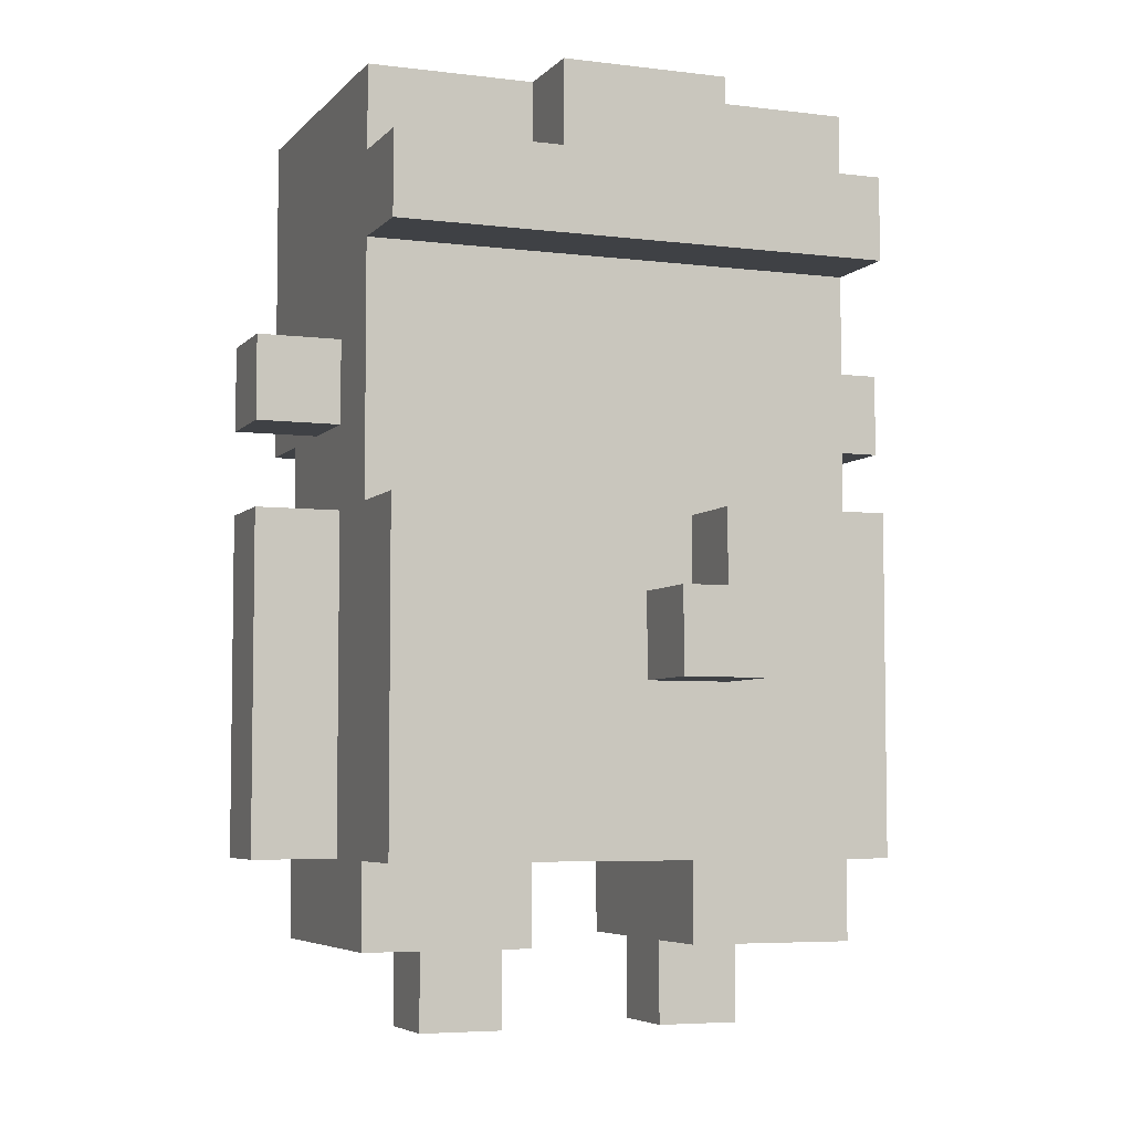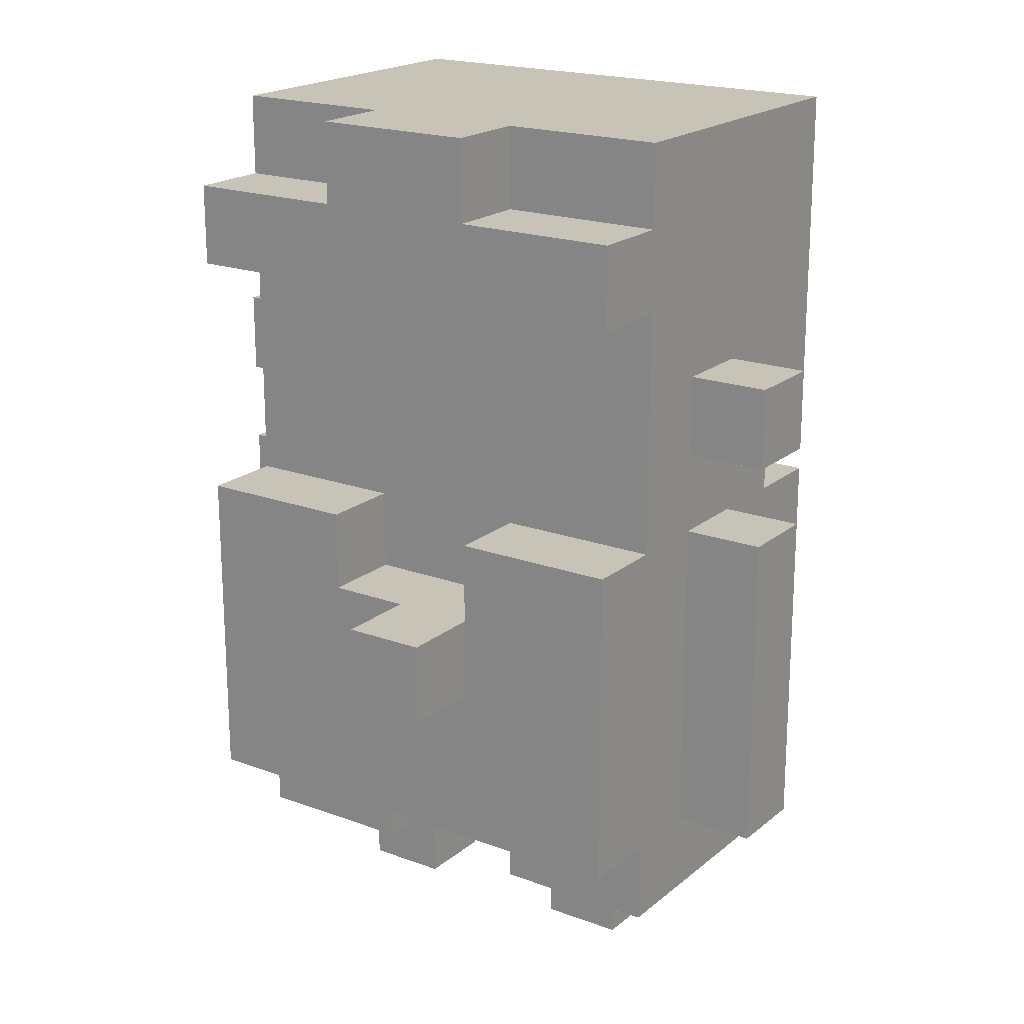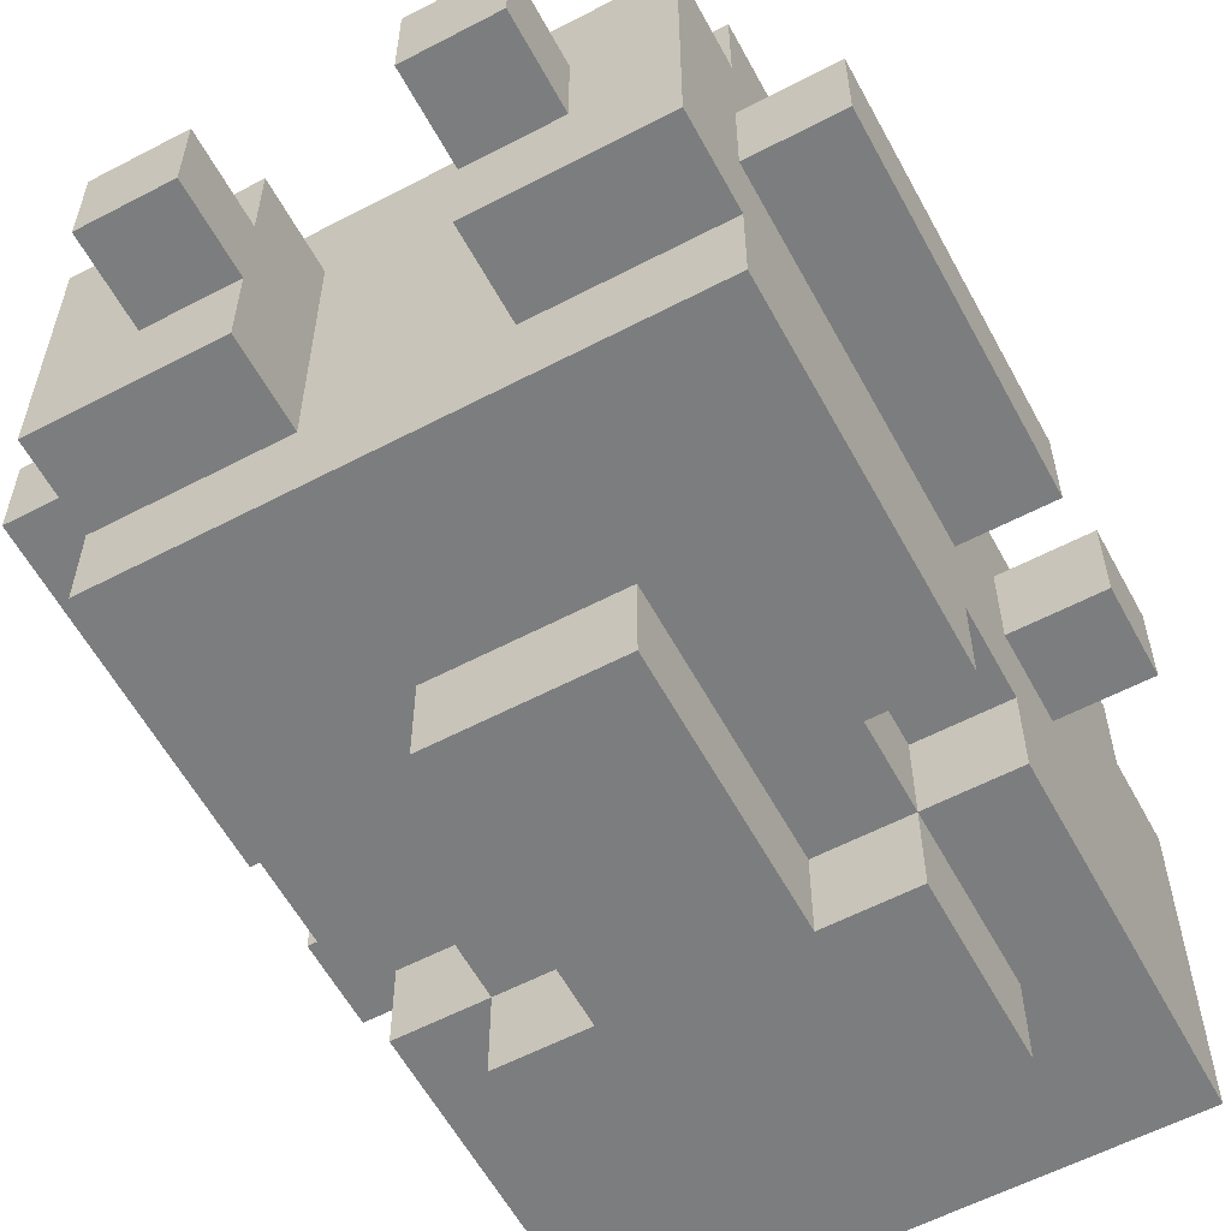
<metadata>
{"format":"obj","ext":"obj","renderer":"f3d","projection":"perspective","resolution":1024,"background":"white","views":[{"elev":-5.4,"azim":-21.3,"up":"+Y"},{"elev":19.7,"azim":34.4,"up":"+Y"},{"elev":-59.0,"azim":28.3,"up":"+Z"}]}
</metadata>
<code>
o
v -0.4 0.2 0
v -0.4 0.2 -0.1
v -0.4 0.4 0
v -0.4 0.4 -0.1
v -0.4 0.5 0
v -0.4 0.5 -0.1
v -0.4 0.6 0
v -0.4 0.6 -0.1
v -0.4 0.7 0
v -0.4 0.7 -0.1
v -0.4 0.8 0
v -0.4 0.8 -0.1
v -0.3 0.1 0.1
v -0.3 0.1 -0.2
v -0.3 0.2 0.2
v -0.3 0.2 0.1
v -0.3 0.2 0
v -0.3 0.2 -0.1
v -0.3 0.2 -0.2
v -0.3 0.2 -0.3
v -0.3 0.3 0.2
v -0.3 0.3 0
v -0.3 0.3 -0.1
v -0.3 0.3 -0.3
v -0.3 0.4 0
v -0.3 0.4 -0.1
v -0.3 0.5 0
v -0.3 0.5 -0.1
v -0.3 0.6 0.2
v -0.3 0.6 0.1
v -0.3 0.6 0
v -0.3 0.6 -0.1
v -0.3 0.6 -0.2
v -0.3 0.6 -0.3
v -0.3 0.7 0
v -0.3 0.7 -0.1
v -0.3 0.7 -0.2
v -0.3 0.7 -0.3
v -0.3 0.8 0
v -0.3 0.8 -0.1
v -0.3 0.9 0.2
v -0.3 0.9 0.1
v -0.3 0.9 0
v -0.3 0.9 -0.3
v -0.3 1 0.2
v -0.3 1 0.1
v -0.3 1.1 0.1
v -0.3 1.1 -0.3
v -0.2 0 0
v -0.2 0 -0.1
v -0.2 0.1 0
v -0.2 0.1 -0.1
v -0.2 0.6 -0.2
v -0.2 0.6 -0.3
v -0.2 0.7 -0.2
v -0.2 0.7 -0.3
v -0.2 0.7 -0.4
v -0.2 0.9 -0.3
v -0.2 0.9 -0.4
v -0.1 0.4 -0.3
v -0.1 0.4 -0.4
v -0.1 0.6 -0.3
v -0.1 0.6 -0.4
v -0.1 0.7 -0.3
v -0.1 0.7 -0.4
v -0.1 1 0.2
v -0.1 1 0.1
v -0.1 1.1 0.2
v -0.1 1.1 0.1
v 0 0.4 0.3
v 0 0.4 0.2
v 0 0.5 0.3
v 0 0.5 0.2
v 0.1 0 0
v 0.1 0 -0.1
v 0.1 0.1 0.1
v 0.1 0.1 0
v 0.1 0.1 -0.1
v 0.1 0.1 -0.2
v 0.1 0.2 0.1
v 0.1 0.2 -0.2
v 0.1 0.5 0.2
v 0.1 0.5 0.1
v 0.1 0.6 0.2
v 0.1 0.6 0.1
v -0.1 0 0
v -0.1 0 -0.1
v -0.1 0.1 0.1
v -0.1 0.1 0
v -0.1 0.1 -0.1
v -0.1 0.1 -0.2
v -0.1 0.2 0.1
v -0.1 0.2 -0.2
v -0.1 0.5 0.2
v -0.1 0.5 0.1
v -0.1 0.6 0.2
v -0.1 0.6 0.1
v 0.1 0.4 0.3
v 0.1 0.4 0.2
v 0.1 0.4 -0.3
v 0.1 0.4 -0.4
v 0.1 0.5 0.3
v 0.1 0.5 0.2
v 0.1 0.6 -0.3
v 0.1 0.6 -0.4
v 0.1 0.7 -0.3
v 0.1 0.7 -0.4
v 0.1 1 0.2
v 0.1 1 0.1
v 0.1 1.1 0.2
v 0.1 1.1 0.1
v 0.2 0 0
v 0.2 0 -0.1
v 0.2 0.1 0
v 0.2 0.1 -0.1
v 0.2 0.6 -0.2
v 0.2 0.6 -0.3
v 0.2 0.7 -0.2
v 0.2 0.7 -0.3
v 0.2 0.7 -0.4
v 0.2 0.9 -0.3
v 0.2 0.9 -0.4
v 0.3 0.1 0.1
v 0.3 0.1 -0.2
v 0.3 0.2 0.2
v 0.3 0.2 0.1
v 0.3 0.2 0
v 0.3 0.2 -0.1
v 0.3 0.2 -0.2
v 0.3 0.2 -0.3
v 0.3 0.3 0.2
v 0.3 0.3 0.1
v 0.3 0.3 0
v 0.3 0.3 -0.1
v 0.3 0.3 -0.3
v 0.3 0.4 0.2
v 0.3 0.4 0.1
v 0.3 0.4 0
v 0.3 0.4 -0.1
v 0.3 0.5 0
v 0.3 0.5 -0.1
v 0.3 0.6 0.2
v 0.3 0.6 0.1
v 0.3 0.6 0
v 0.3 0.6 -0.1
v 0.3 0.6 -0.2
v 0.3 0.6 -0.3
v 0.3 0.7 0
v 0.3 0.7 -0.1
v 0.3 0.7 -0.2
v 0.3 0.7 -0.3
v 0.3 0.8 0
v 0.3 0.8 -0.1
v 0.3 0.9 0.2
v 0.3 0.9 0.1
v 0.3 0.9 0
v 0.3 0.9 -0.3
v 0.3 1 0.2
v 0.3 1 0.1
v 0.3 1.1 0.1
v 0.3 1.1 -0.3
v 0.4 0.2 0
v 0.4 0.2 -0.1
v 0.4 0.4 0
v 0.4 0.4 -0.1
v 0.4 0.5 0
v 0.4 0.5 -0.1
v 0.4 0.6 0
v 0.4 0.6 -0.1
v 0.4 0.7 0
v 0.4 0.7 -0.1
v 0.4 0.8 0
v 0.4 0.8 -0.1
v 0 0.4 0.3
v 0 0.5 0.3
v 0.1 0.4 0.3
v 0.1 0.5 0.3
v -0.3 0.2 0.2
v -0.3 0.3 0.2
v -0.3 0.6 0.2
v -0.3 0.9 0.2
v -0.3 1 0.2
v -0.1 0.3 0.2
v -0.1 0.5 0.2
v -0.1 0.6 0.2
v -0.1 1 0.2
v -0.1 1.1 0.2
v 0 0.3 0.2
v 0 0.4 0.2
v 0 0.5 0.2
v 0.1 0.3 0.2
v 0.1 0.4 0.2
v 0.1 0.5 0.2
v 0.1 0.6 0.2
v 0.1 1 0.2
v 0.1 1.1 0.2
v 0.2 0.4 0.2
v 0.2 0.5 0.2
v 0.3 0.2 0.2
v 0.3 0.3 0.2
v 0.3 0.4 0.2
v 0.3 0.6 0.2
v 0.3 0.9 0.2
v 0.3 1 0.2
v -0.3 0.1 0.1
v -0.3 0.2 0.1
v -0.3 0.6 0.1
v -0.3 0.9 0.1
v -0.3 1 0.1
v -0.3 1.1 0.1
v -0.2 0.7 0.1
v -0.2 0.8 0.1
v -0.1 0.1 0.1
v -0.1 0.2 0.1
v -0.1 0.5 0.1
v -0.1 0.6 0.1
v -0.1 0.7 0.1
v -0.1 0.8 0.1
v -0.1 1 0.1
v -0.1 1.1 0.1
v 0 0.5 0.1
v 0.1 0.1 0.1
v 0.1 0.2 0.1
v 0.1 0.5 0.1
v 0.1 0.6 0.1
v 0.1 0.7 0.1
v 0.1 0.8 0.1
v 0.1 1 0.1
v 0.1 1.1 0.1
v 0.2 0.7 0.1
v 0.2 0.8 0.1
v 0.3 0.1 0.1
v 0.3 0.2 0.1
v 0.3 0.6 0.1
v 0.3 0.9 0.1
v 0.3 1 0.1
v 0.3 1.1 0.1
v -0.4 0.2 0
v -0.4 0.4 0
v -0.4 0.5 0
v -0.4 0.6 0
v -0.4 0.7 0
v -0.4 0.8 0
v -0.3 0.2 0
v -0.3 0.3 0
v -0.3 0.4 0
v -0.3 0.5 0
v -0.3 0.6 0
v -0.3 0.7 0
v -0.3 0.8 0
v -0.2 0 0
v -0.2 0.1 0
v -0.1 0 0
v -0.1 0.1 0
v 0.1 0 0
v 0.1 0.1 0
v 0.2 0 0
v 0.2 0.1 0
v 0.3 0.2 0
v 0.3 0.3 0
v 0.3 0.4 0
v 0.3 0.5 0
v 0.3 0.6 0
v 0.3 0.7 0
v 0.3 0.8 0
v 0.4 0.2 0
v 0.4 0.4 0
v 0.4 0.5 0
v 0.4 0.6 0
v 0.4 0.7 0
v 0.4 0.8 0
v -0.4 0.2 -0.1
v -0.4 0.4 -0.1
v -0.4 0.5 -0.1
v -0.4 0.6 -0.1
v -0.4 0.7 -0.1
v -0.4 0.8 -0.1
v -0.3 0.2 -0.1
v -0.3 0.3 -0.1
v -0.3 0.4 -0.1
v -0.3 0.5 -0.1
v -0.3 0.6 -0.1
v -0.3 0.7 -0.1
v -0.3 0.8 -0.1
v -0.2 0 -0.1
v -0.2 0.1 -0.1
v -0.1 0 -0.1
v -0.1 0.1 -0.1
v 0.1 0 -0.1
v 0.1 0.1 -0.1
v 0.2 0 -0.1
v 0.2 0.1 -0.1
v 0.3 0.2 -0.1
v 0.3 0.3 -0.1
v 0.3 0.4 -0.1
v 0.3 0.5 -0.1
v 0.3 0.6 -0.1
v 0.3 0.7 -0.1
v 0.3 0.8 -0.1
v 0.4 0.2 -0.1
v 0.4 0.4 -0.1
v 0.4 0.5 -0.1
v 0.4 0.6 -0.1
v 0.4 0.7 -0.1
v 0.4 0.8 -0.1
v -0.3 0.1 -0.2
v -0.3 0.2 -0.2
v -0.3 0.6 -0.2
v -0.3 0.7 -0.2
v -0.2 0.6 -0.2
v -0.2 0.7 -0.2
v -0.1 0.1 -0.2
v -0.1 0.2 -0.2
v 0.1 0.1 -0.2
v 0.1 0.2 -0.2
v 0.2 0.6 -0.2
v 0.2 0.7 -0.2
v 0.3 0.1 -0.2
v 0.3 0.2 -0.2
v 0.3 0.6 -0.2
v 0.3 0.7 -0.2
v -0.3 0.2 -0.3
v -0.3 0.3 -0.3
v -0.3 0.6 -0.3
v -0.3 0.7 -0.3
v -0.3 0.9 -0.3
v -0.3 1.1 -0.3
v -0.2 0.6 -0.3
v -0.2 0.7 -0.3
v -0.2 0.9 -0.3
v -0.1 0.4 -0.3
v -0.1 0.6 -0.3
v -0.1 0.7 -0.3
v 0.1 0.4 -0.3
v 0.1 0.6 -0.3
v 0.1 0.7 -0.3
v 0.2 0.6 -0.3
v 0.2 0.7 -0.3
v 0.2 0.9 -0.3
v 0.3 0.2 -0.3
v 0.3 0.3 -0.3
v 0.3 0.6 -0.3
v 0.3 0.7 -0.3
v 0.3 0.9 -0.3
v 0.3 1.1 -0.3
v -0.2 0.7 -0.4
v -0.2 0.9 -0.4
v -0.1 0.4 -0.4
v -0.1 0.6 -0.4
v -0.1 0.7 -0.4
v 0.1 0.4 -0.4
v 0.1 0.6 -0.4
v 0.1 0.7 -0.4
v 0.2 0.7 -0.4
v 0.2 0.9 -0.4
v -0.2 0 0
v -0.1 0 0
v 0.1 0 0
v 0.2 0 0
v -0.2 0 -0.1
v -0.1 0 -0.1
v 0.1 0 -0.1
v 0.2 0 -0.1
v -0.3 0.1 0.1
v -0.1 0.1 0.1
v 0.1 0.1 0.1
v 0.3 0.1 0.1
v -0.2 0.1 0
v -0.1 0.1 0
v 0.1 0.1 0
v 0.2 0.1 0
v -0.2 0.1 -0.1
v -0.1 0.1 -0.1
v 0.1 0.1 -0.1
v 0.2 0.1 -0.1
v -0.3 0.1 -0.2
v -0.1 0.1 -0.2
v 0.1 0.1 -0.2
v 0.3 0.1 -0.2
v -0.3 0.2 0.2
v 0.3 0.2 0.2
v -0.3 0.2 0.1
v -0.1 0.2 0.1
v 0.1 0.2 0.1
v 0.3 0.2 0.1
v -0.4 0.2 0
v -0.3 0.2 0
v 0.3 0.2 0
v 0.4 0.2 0
v -0.4 0.2 -0.1
v -0.3 0.2 -0.1
v 0.3 0.2 -0.1
v 0.4 0.2 -0.1
v -0.3 0.2 -0.2
v -0.1 0.2 -0.2
v 0.1 0.2 -0.2
v 0.3 0.2 -0.2
v -0.3 0.2 -0.3
v 0.3 0.2 -0.3
v 0 0.4 0.3
v 0.1 0.4 0.3
v 0 0.4 0.2
v 0.1 0.4 0.2
v -0.1 0.4 -0.3
v 0.1 0.4 -0.3
v -0.1 0.4 -0.4
v 0.1 0.4 -0.4
v -0.4 0.7 0
v -0.3 0.7 0
v 0.3 0.7 0
v 0.4 0.7 0
v -0.4 0.7 -0.1
v -0.3 0.7 -0.1
v 0.3 0.7 -0.1
v 0.4 0.7 -0.1
v -0.3 0.7 -0.2
v -0.2 0.7 -0.2
v 0.2 0.7 -0.2
v 0.3 0.7 -0.2
v -0.3 0.7 -0.3
v -0.2 0.7 -0.3
v -0.1 0.7 -0.3
v 0.1 0.7 -0.3
v 0.2 0.7 -0.3
v 0.3 0.7 -0.3
v -0.2 0.7 -0.4
v -0.1 0.7 -0.4
v 0.1 0.7 -0.4
v 0.2 0.7 -0.4
v -0.3 0.9 0.2
v 0.3 0.9 0.2
v -0.3 0.9 0.1
v 0.3 0.9 0.1
v 0 0.5 0.3
v 0.1 0.5 0.3
v -0.1 0.5 0.2
v 0 0.5 0.2
v 0.1 0.5 0.2
v -0.1 0.5 0.1
v 0 0.5 0.1
v 0.1 0.5 0.1
v -0.3 0.6 0.2
v -0.1 0.6 0.2
v 0.1 0.6 0.2
v 0.3 0.6 0.2
v -0.3 0.6 0.1
v -0.1 0.6 0.1
v 0.1 0.6 0.1
v 0.3 0.6 0.1
v -0.4 0.6 0
v -0.3 0.6 0
v 0.3 0.6 0
v 0.4 0.6 0
v -0.4 0.6 -0.1
v -0.3 0.6 -0.1
v 0.3 0.6 -0.1
v 0.4 0.6 -0.1
v -0.3 0.6 -0.2
v -0.2 0.6 -0.2
v 0.2 0.6 -0.2
v 0.3 0.6 -0.2
v -0.3 0.6 -0.3
v -0.2 0.6 -0.3
v 0.2 0.6 -0.3
v 0.3 0.6 -0.3
v -0.4 0.8 0
v -0.3 0.8 0
v 0.3 0.8 0
v 0.4 0.8 0
v -0.4 0.8 -0.1
v -0.3 0.8 -0.1
v 0.3 0.8 -0.1
v 0.4 0.8 -0.1
v -0.2 0.9 -0.3
v 0.2 0.9 -0.3
v -0.2 0.9 -0.4
v 0.2 0.9 -0.4
v -0.3 1 0.2
v -0.1 1 0.2
v 0.1 1 0.2
v 0.3 1 0.2
v -0.3 1 0.1
v -0.1 1 0.1
v 0.1 1 0.1
v 0.3 1 0.1
v -0.1 1.1 0.2
v 0.1 1.1 0.2
v -0.3 1.1 0.1
v -0.1 1.1 0.1
v 0.1 1.1 0.1
v 0.3 1.1 0.1
v -0.3 1.1 -0.3
v 0.3 1.1 -0.3
f 3 2 1
f 4 2 3
f 5 4 3
f 6 4 5
f 7 6 5
f 8 6 7
f 11 10 9
f 12 10 11
f 16 14 13
f 17 14 16
f 18 14 17
f 19 14 18
f 21 16 15
f 21 17 16
f 22 17 21
f 23 20 19
f 23 19 18
f 24 20 23
f 25 22 21
f 26 24 23
f 27 25 21
f 28 24 26
f 29 27 21
f 30 27 29
f 31 27 30
f 32 24 28
f 33 24 32
f 34 24 33
f 35 31 30
f 35 33 32
f 35 32 31
f 36 33 35
f 37 33 36
f 39 35 30
f 40 38 37
f 40 37 36
f 42 39 30
f 43 40 39
f 43 39 42
f 44 38 40
f 44 40 43
f 45 42 41
f 45 43 42
f 45 44 43
f 46 44 45
f 47 44 46
f 48 44 47
f 51 50 49
f 52 50 51
f 55 54 53
f 56 54 55
f 58 57 56
f 59 57 58
f 62 61 60
f 63 61 62
f 64 63 62
f 65 63 64
f 68 67 66
f 69 67 68
f 72 71 70
f 73 71 72
f 77 75 74
f 78 75 77
f 80 77 76
f 80 79 78
f 80 78 77
f 81 79 80
f 84 83 82
f 85 83 84
f 86 87 89
f 89 87 90
f 88 89 92
f 90 91 92
f 89 90 92
f 92 91 93
f 94 95 96
f 96 95 97
f 98 99 102
f 102 99 103
f 100 101 104
f 104 101 105
f 104 105 106
f 106 105 107
f 108 109 110
f 110 109 111
f 112 113 114
f 114 113 115
f 116 117 118
f 118 117 119
f 119 120 121
f 121 120 122
f 123 124 126
f 126 124 127
f 127 124 128
f 128 124 129
f 125 126 131
f 126 127 131
f 131 127 132
f 132 127 133
f 129 130 134
f 128 129 134
f 134 130 135
f 131 132 136
f 132 133 137
f 136 132 137
f 137 133 138
f 134 135 139
f 137 138 140
f 136 137 140
f 139 135 141
f 136 140 142
f 142 140 143
f 143 140 144
f 141 135 145
f 145 135 146
f 146 135 147
f 143 144 148
f 145 146 148
f 144 145 148
f 148 146 149
f 149 146 150
f 143 148 152
f 150 151 153
f 149 150 153
f 143 152 155
f 152 153 156
f 155 152 156
f 153 151 157
f 156 153 157
f 154 155 158
f 155 156 158
f 156 157 158
f 158 157 159
f 159 157 160
f 160 157 161
f 162 163 164
f 164 163 165
f 164 165 166
f 166 165 167
f 166 167 168
f 168 167 169
f 170 171 172
f 172 171 173
f 176 175 174
f 177 175 176
f 183 179 178
f 183 180 179
f 184 180 183
f 185 180 184
f 186 182 181
f 188 183 178
f 188 184 183
f 189 184 188
f 190 184 189
f 191 188 178
f 191 189 188
f 192 189 191
f 195 187 186
f 195 186 181
f 196 187 195
f 197 192 191
f 197 193 192
f 198 194 193
f 198 193 197
f 199 191 178
f 200 197 191
f 200 191 199
f 201 198 197
f 201 197 200
f 202 194 198
f 202 198 201
f 203 195 181
f 204 195 203
f 211 208 207
f 212 208 211
f 213 206 205
f 214 206 213
f 216 211 207
f 217 212 211
f 217 211 216
f 218 208 212
f 218 212 217
f 219 210 209
f 220 210 219
f 221 217 216
f 221 216 215
f 221 218 217
f 224 218 221
f 225 218 224
f 226 218 225
f 227 208 218
f 227 218 226
f 230 226 225
f 230 227 226
f 231 208 227
f 231 227 230
f 232 223 222
f 233 223 232
f 234 230 225
f 234 231 230
f 235 208 231
f 235 231 234
f 236 229 228
f 237 229 236
f 244 239 238
f 245 239 244
f 246 240 239
f 246 239 245
f 247 241 240
f 247 240 246
f 248 241 247
f 249 243 242
f 250 243 249
f 253 252 251
f 254 252 253
f 257 256 255
f 258 256 257
f 266 260 259
f 266 261 260
f 267 262 261
f 267 261 266
f 268 263 262
f 268 262 267
f 269 263 268
f 270 265 264
f 271 265 270
f 272 273 278
f 278 273 279
f 273 274 280
f 279 273 280
f 274 275 281
f 280 274 281
f 281 275 282
f 276 277 283
f 283 277 284
f 285 286 287
f 287 286 288
f 289 290 291
f 291 290 292
f 293 294 300
f 294 295 300
f 295 296 301
f 300 295 301
f 296 297 302
f 301 296 302
f 302 297 303
f 298 299 304
f 304 299 305
f 308 309 310
f 310 309 311
f 306 307 312
f 312 307 313
f 314 315 318
f 318 315 319
f 316 317 320
f 320 317 321
f 323 324 328
f 325 326 329
f 326 327 330
f 329 326 330
f 323 328 331
f 328 329 332
f 331 328 332
f 332 329 333
f 323 331 334
f 334 335 337
f 335 336 337
f 337 336 338
f 330 327 339
f 322 323 340
f 334 337 341
f 340 323 341
f 323 334 341
f 341 337 342
f 338 339 343
f 339 327 344
f 343 339 344
f 344 327 345
f 346 347 350
f 348 349 351
f 349 350 352
f 351 349 352
f 350 347 353
f 352 350 353
f 353 347 354
f 354 347 355
f 360 357 356
f 361 357 360
f 362 359 358
f 363 359 362
f 368 365 364
f 369 365 368
f 370 367 366
f 371 367 370
f 372 368 364
f 375 367 371
f 376 373 372
f 376 372 364
f 377 373 376
f 378 375 374
f 379 367 375
f 379 375 378
f 382 381 380
f 383 381 382
f 384 381 383
f 385 381 384
f 390 387 386
f 391 387 390
f 392 389 388
f 393 389 392
f 395 384 383
f 396 384 395
f 398 395 394
f 398 397 396
f 398 396 395
f 399 397 398
f 402 401 400
f 403 401 402
f 406 405 404
f 407 405 406
f 412 409 408
f 413 409 412
f 414 411 410
f 415 411 414
f 420 417 416
f 421 417 420
f 424 419 418
f 425 419 424
f 426 422 421
f 427 422 426
f 428 424 423
f 429 424 428
f 432 431 430
f 433 431 432
f 434 435 437
f 437 435 438
f 436 437 439
f 437 438 440
f 439 437 440
f 440 438 441
f 442 443 446
f 446 443 447
f 444 445 448
f 448 445 449
f 450 451 454
f 454 451 455
f 452 453 456
f 456 453 457
f 458 459 462
f 462 459 463
f 460 461 464
f 464 461 465
f 466 467 470
f 470 467 471
f 468 469 472
f 472 469 473
f 474 475 476
f 476 475 477
f 478 479 482
f 482 479 483
f 480 481 484
f 484 481 485
f 486 487 489
f 489 487 490
f 488 489 492
f 490 491 492
f 489 490 492
f 492 491 493

</code>
